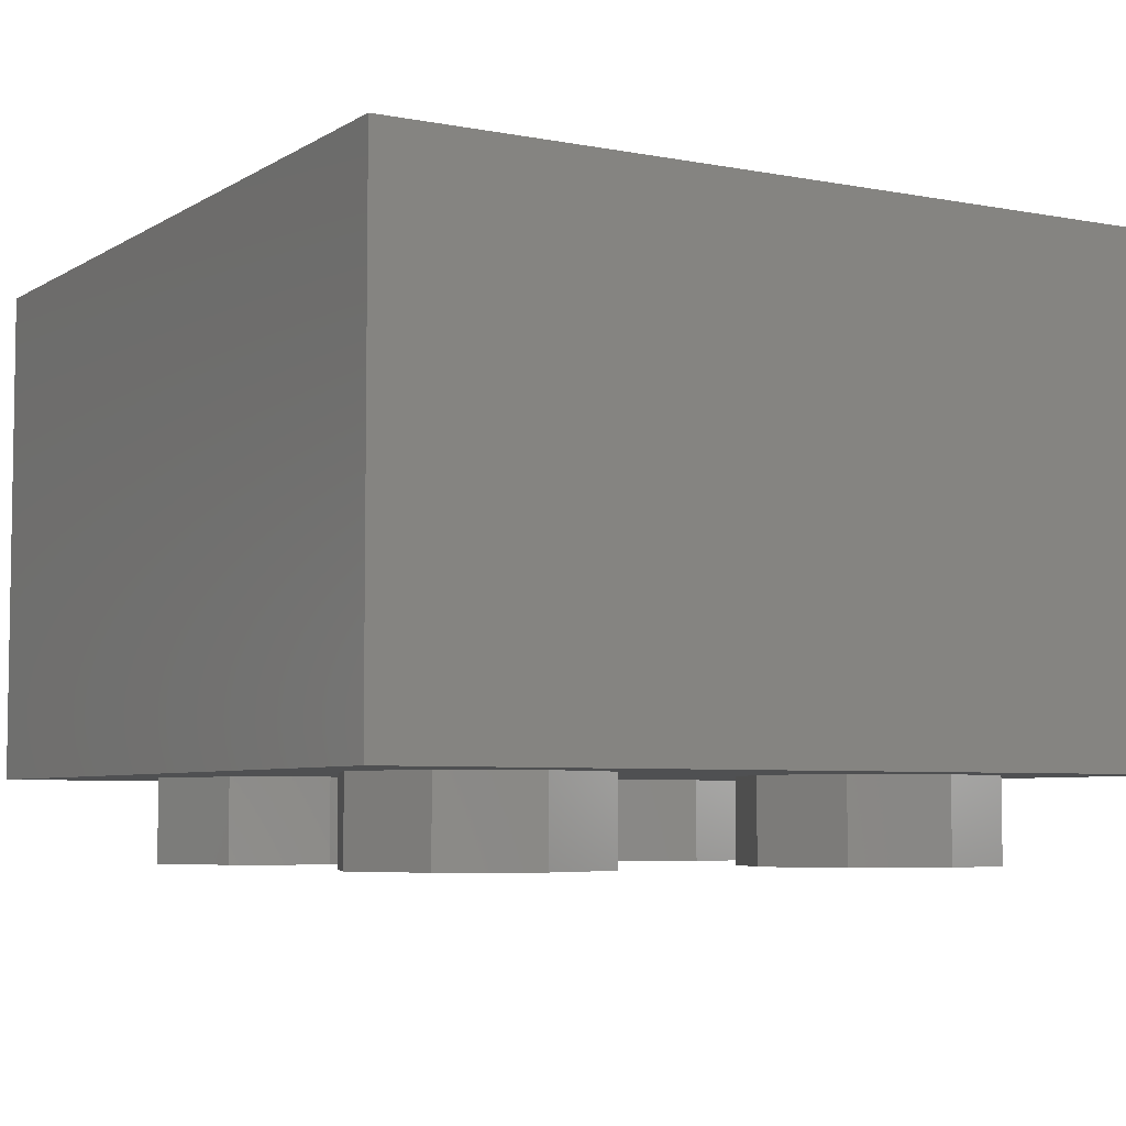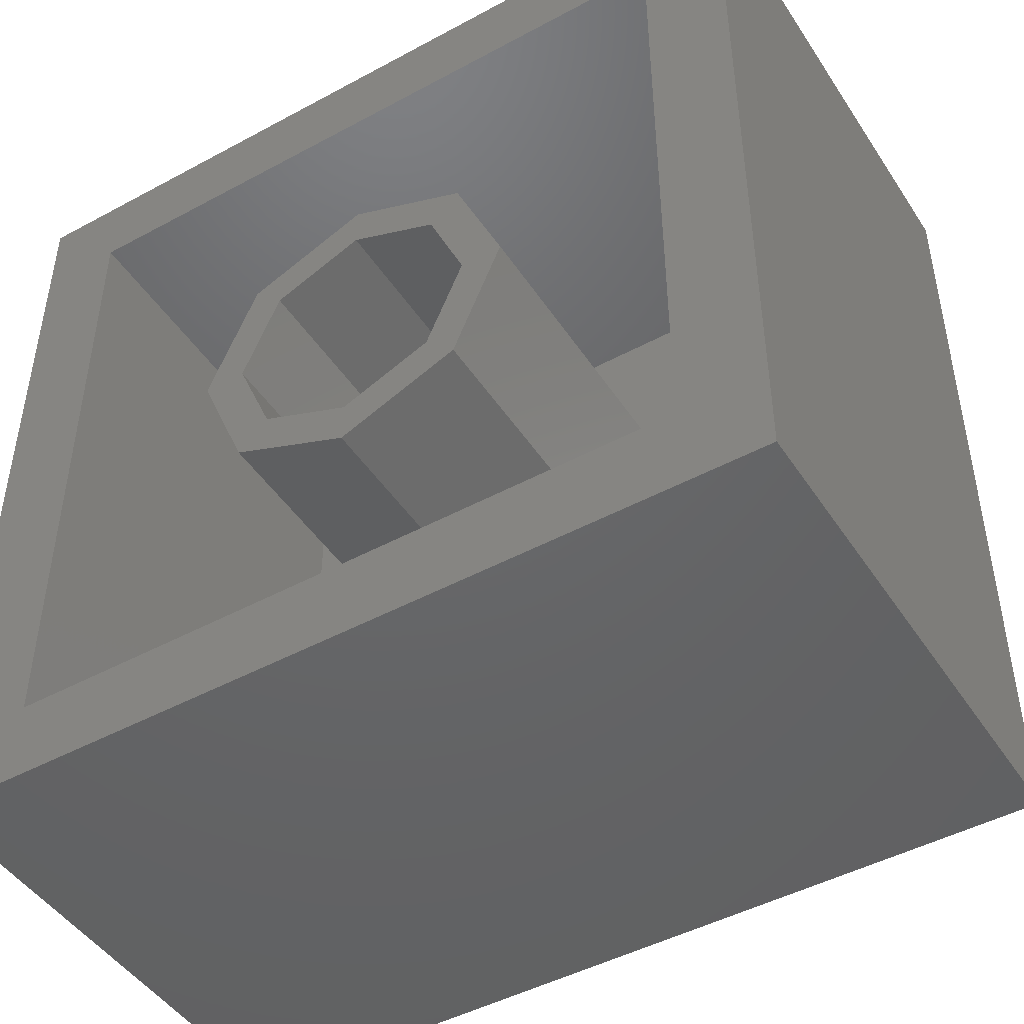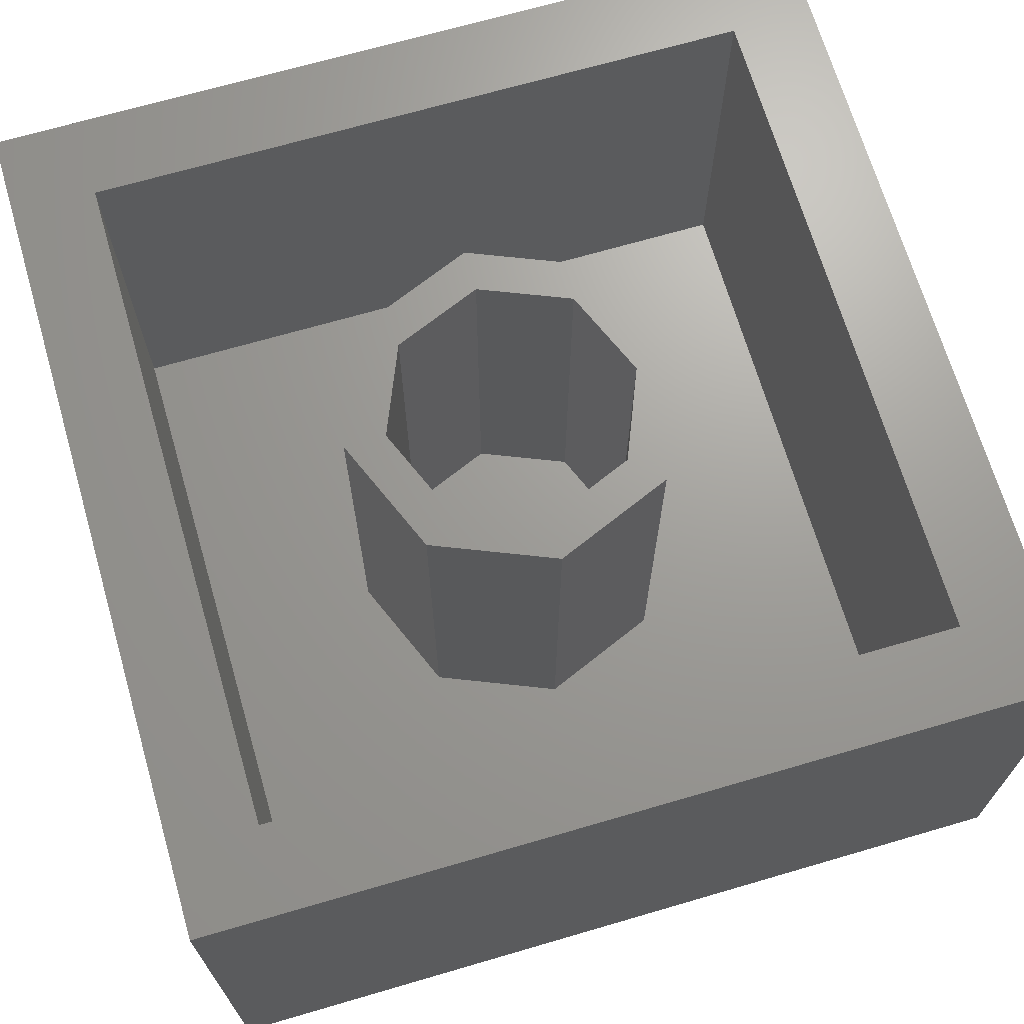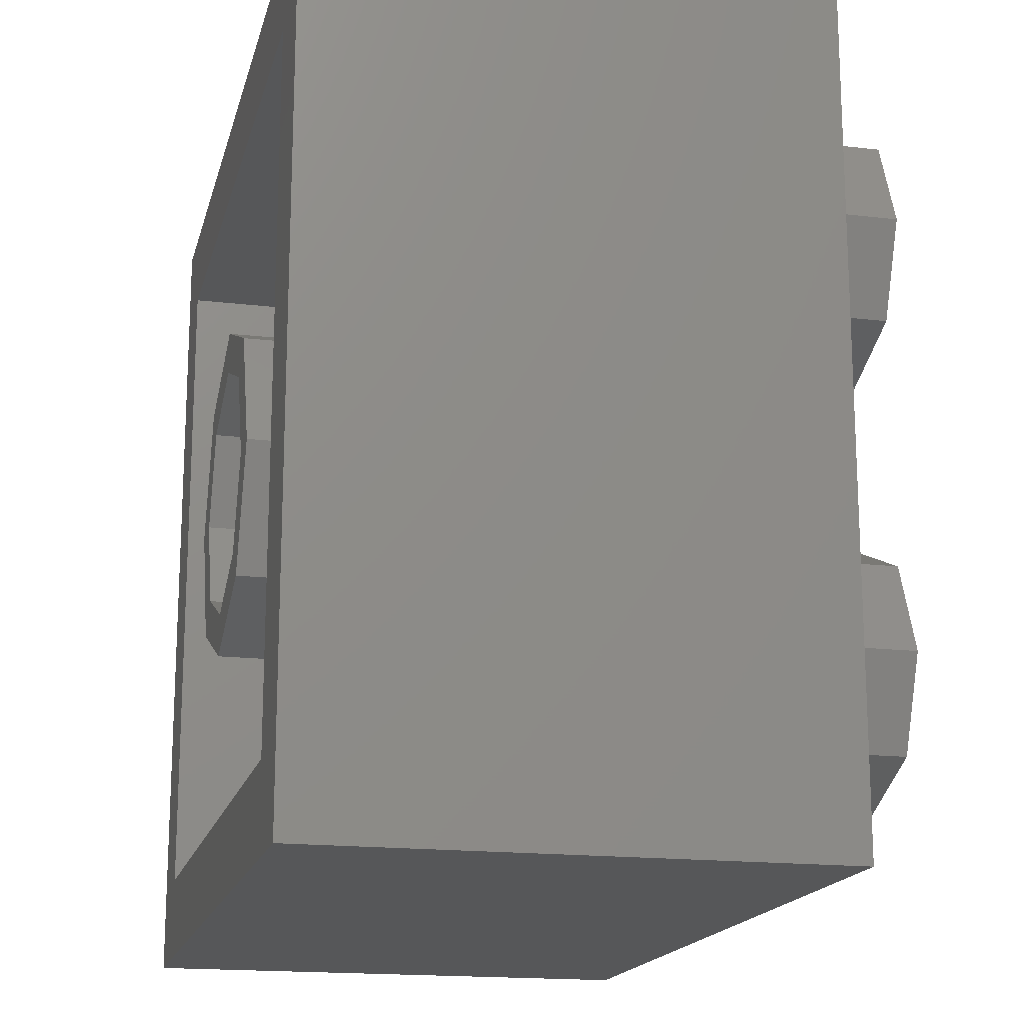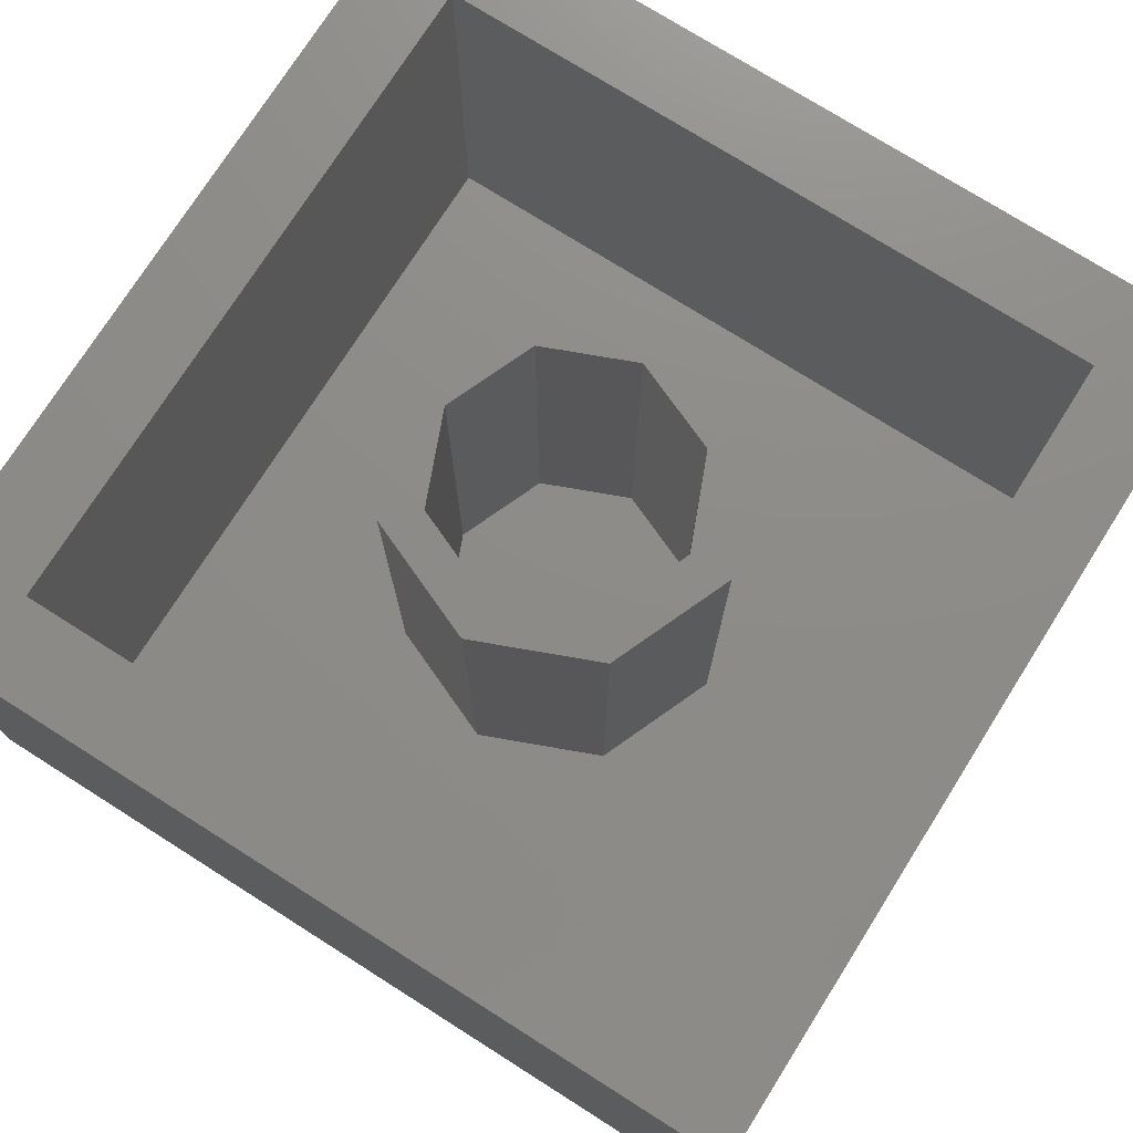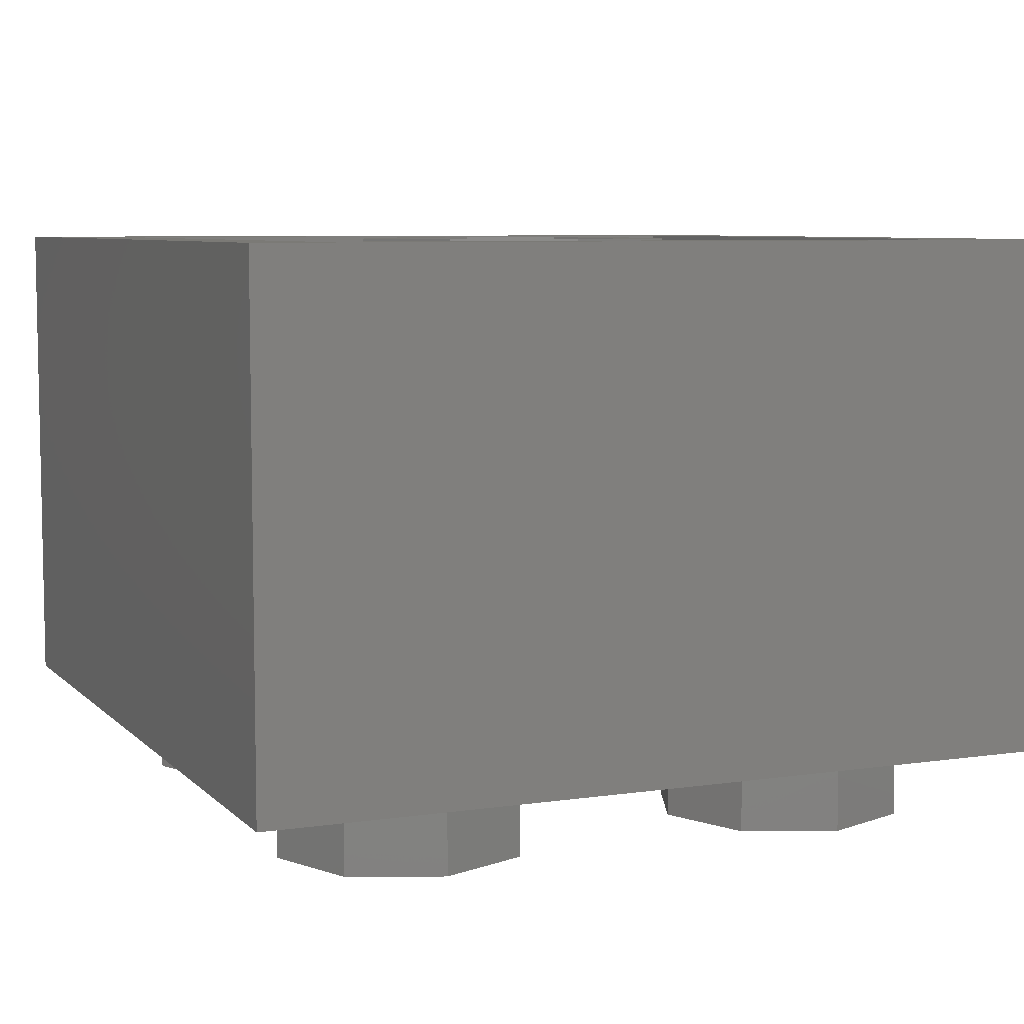
<metadata>
{"format":"stl","ext":"stl","renderer":"f3d","projection":"perspective","resolution":1024,"background":"white","views":[{"elev":-5.6,"azim":-30.3,"up":"+Y"},{"elev":-46.7,"azim":-148.4,"up":"+Z"},{"elev":68.8,"azim":73.7,"up":"+Y"},{"elev":-17.1,"azim":-103.4,"up":"+Z"},{"elev":75.1,"azim":122.3,"up":"+Y"},{"elev":7.0,"azim":66.7,"up":"+Y"}]}
</metadata>
<code>
# stl→obj: 196 verts, 332 faces
v -0.048 0.2 -0.8
v 0 0.316 -0.8
v 0.016 0.296 -0.8
v -0.012 0.336 -0.8
v -0.0228 0.3652 -0.8
v -0.0292 0.394 -0.8
v -0.032 0.42 -0.8
v 0.336 0.2 -0.8
v 0.2572 0.27 -0.8
v 0.2776 0.2848 -0.8
v 0.2952 0.3048 -0.8
v 0.3092 0.3272 -0.8
v 0.3184 0.3504 -0.8
v 0.324 0.376 -0.8
v 0.3256 0.4 -0.8
v 0.324 0.668 -0.8
v 0.324 0.76 -0.8
v 0.336 0.8 -0.8
v 0.2328 0.2568 -0.8
v 0.204 0.248 -0.8
v 0.18 0.244 -0.8
v 0.12 0.2444 -0.8
v 0.152 0.2416 -0.8
v 0.088 0.252 -0.8
v 0.06 0.264 -0.8
v 0.036 0.28 -0.8
v 0.324 0.424 -0.8
v 0.316 0.452 -0.8
v 0.304 0.472 -0.8
v 0.288 0.492 -0.8
v 0.268 0.512 -0.8
v 0.2188 0.5452 -0.8
v 0.1944 0.56 -0.8
v 0.168 0.576 -0.8
v -0.034 0.6508 -0.8
v -0.016 0.616 -0.8
v 0.0056 0.5844 -0.8
v 0.032 0.56 -0.8
v 0.0632 0.5344 -0.8
v 0.064 0.42 -0.8
v 0.092 0.516 -0.8
v 0.12 0.5 -0.8
v 0.224 0.368 -0.8
v 0.228 0.412 -0.8
v 0.2296 0.3884 -0.8
v 0.108 0.336 -0.8
v 0.088 0.352 -0.8
v 0.072 0.376 -0.8
v 0.8 0 -0.8
v -0.048 0.8 -0.8
v 0.8 0.96 -0.8
v 0.8 0.96 0.8
v -0.8 0.96 0.8
v -0.8 0 0.8
v 0.8 0 0.8
v 0.64 0.96 0.64
v -0.64 0.96 0.64
v -0.64 0.96 -0.64
v -0.8 0.96 -0.8
v 0.64 0.96 -0.64
v 0.24 0.96 0
v 0.32 0.96 0
v 0.2263 0.96 -0.2263
v 0.1697 0.96 -0.1697
v 0 0.96 -0.32
v 0 0.96 -0.24
v -0.2263 0.96 -0.2263
v -0.1697 0.96 -0.1697
v -0.32 0.96 -0
v -0.24 0.96 -0
v -0.2263 0.96 0.2263
v -0.1697 0.96 0.1697
v -0 0.96 0.32
v -0 0.96 0.24
v 0.2263 0.96 0.2263
v 0.1697 0.96 0.1697
v 0.32 0.16 0
v 0.2263 0.16 -0.2263
v 0 0.16 -0.32
v -0.2263 0.16 -0.2263
v -0.32 0.16 -0
v -0.2263 0.16 0.2263
v -0 0.16 0.32
v 0.2263 0.16 0.2263
v 0.24 0.16 0
v 0.1697 0.16 -0.1697
v 0 0.16 -0.24
v -0.1697 0.16 -0.1697
v -0.24 0.16 -0
v -0.1697 0.16 0.1697
v -0 0.16 0.24
v 0.1697 0.16 0.1697
v -0.64 0.16 0.64
v 0.64 0.16 0.64
v 0.64 0.16 -0.64
v -0.64 0.16 -0.64
v -0.8 0 -0.8
v -0.16 -0.16 -0.4
v -0.16 0 -0.4
v -0.2303 0 -0.2303
v -0.2303 -0.16 -0.2303
v -0.4 0 -0.16
v -0.4 -0.16 -0.16
v -0.5697 0 -0.2303
v -0.5697 -0.16 -0.2303
v -0.64 0 -0.4
v -0.64 -0.16 -0.4
v -0.5697 0 -0.5697
v -0.5697 -0.16 -0.5697
v -0.4 0 -0.64
v -0.4 -0.16 -0.64
v -0.2303 0 -0.5697
v -0.2303 -0.16 -0.5697
v 0.64 -0.16 -0.4
v 0.64 0 -0.4
v 0.5697 0 -0.2303
v 0.5697 -0.16 -0.2303
v 0.4 0 -0.16
v 0.4 -0.16 -0.16
v 0.2303 0 -0.2303
v 0.2303 -0.16 -0.2303
v 0.16 0 -0.4
v 0.16 -0.16 -0.4
v 0.2303 0 -0.5697
v 0.2303 -0.16 -0.5697
v 0.4 0 -0.64
v 0.4 -0.16 -0.64
v 0.5697 0 -0.5697
v 0.5697 -0.16 -0.5697
v -0.16 -0.16 0.4
v -0.16 0 0.4
v -0.2303 0 0.5697
v -0.2303 -0.16 0.5697
v -0.4 0 0.64
v -0.4 -0.16 0.64
v -0.5697 0 0.5697
v -0.5697 -0.16 0.5697
v -0.64 0 0.4
v -0.64 -0.16 0.4
v -0.5697 0 0.2303
v -0.5697 -0.16 0.2303
v -0.4 0 0.16
v -0.4 -0.16 0.16
v -0.2303 0 0.2303
v -0.2303 -0.16 0.2303
v 0.64 -0.16 0.4
v 0.64 0 0.4
v 0.5697 0 0.5697
v 0.5697 -0.16 0.5697
v 0.4 0 0.64
v 0.4 -0.16 0.64
v 0.2303 0 0.5697
v 0.2303 -0.16 0.5697
v 0.16 0 0.4
v 0.16 -0.16 0.4
v 0.2303 0 0.2303
v 0.2303 -0.16 0.2303
v 0.4 0 0.16
v 0.4 -0.16 0.16
v 0.5697 0 0.2303
v 0.5697 -0.16 0.2303
v -0.32 0.2 -0.8
v -0.3 0.34 -0.8
v -0.268 0.334 -0.8
v -0.244 0.324 -0.8
v -0.3 0.4 -0.8
v -0.32 0.8 -0.8
v -0.12 0.76 -0.8
v -0.216 0.76 -0.8
v -0.12 0.248 -0.8
v -0.2228 0.3104 -0.8
v -0.2088 0.2924 -0.8
v -0.2 0.272 -0.8
v -0.192 0.248 -0.8
v -0.216 0.4 -0.8
v -0.04 0.692 -0.8
v -0.04 0.76 -0.8
v 0.244 0.528 -0.8
v 0.1464 0.5872 -0.8
v 0.124 0.6 -0.8
v 0.1 0.616 -0.8
v 0.0824 0.6332 -0.8
v 0.072 0.652 -0.8
v 0.072 0.668 -0.8
v 0.152 0.484 -0.8
v 0.186 0.4636 -0.8
v 0.212 0.44 -0.8
v 0.168 0.328 -0.8
v 0.192 0.334 -0.8
v 0.212 0.348 -0.8
v 0.136 0.328 -0.8
v 0.064 0.4 -0.8
v -0.4 -0.16 -0.4
v 0.4 -0.16 -0.4
v -0.4 -0.16 0.4
v 0.4 -0.16 0.4
f 1 2 3
f 1 4 2
f 1 5 4
f 1 6 5
f 1 7 6
f 8 9 10
f 8 10 11
f 8 11 12
f 8 12 13
f 8 13 14
f 8 14 15
f 16 17 18
f 8 19 9
f 8 20 19
f 8 21 20
f 1 22 23
f 1 24 22
f 1 25 24
f 1 26 25
f 1 3 26
f 15 27 16
f 27 28 16
f 28 29 16
f 29 30 16
f 30 31 16
f 32 33 16
f 33 34 16
f 7 35 36
f 7 36 37
f 7 37 38
f 7 38 39
f 40 41 42
f 43 44 45
f 46 47 48
f 49 1 8
f 18 50 51
f 52 53 54
f 52 54 55
f 52 56 57
f 52 57 53
f 53 57 58
f 53 58 59
f 59 58 60
f 59 60 51
f 51 60 56
f 51 56 52
f 61 62 63
f 61 63 64
f 64 63 65
f 64 65 66
f 66 65 67
f 66 67 68
f 68 67 69
f 68 69 70
f 70 69 71
f 70 71 72
f 72 71 73
f 72 73 74
f 74 73 75
f 74 75 76
f 76 75 62
f 76 62 61
f 62 77 78
f 62 78 63
f 63 78 79
f 63 79 65
f 65 79 80
f 65 80 67
f 67 80 81
f 67 81 69
f 69 81 82
f 69 82 71
f 71 82 83
f 71 83 73
f 73 83 84
f 73 84 75
f 75 84 77
f 75 77 62
f 85 61 64
f 85 64 86
f 86 64 66
f 86 66 87
f 87 66 68
f 87 68 88
f 88 68 70
f 88 70 89
f 89 70 72
f 89 72 90
f 90 72 74
f 90 74 91
f 91 74 76
f 91 76 92
f 92 76 61
f 92 61 85
f 93 94 95
f 93 95 96
f 93 57 56
f 93 56 94
f 96 58 57
f 96 57 93
f 95 60 58
f 95 58 96
f 94 56 60
f 94 60 95
f 54 53 59
f 54 59 97
f 49 51 52
f 49 52 55
f 97 49 55
f 97 55 54
f 98 99 100
f 98 100 101
f 101 100 102
f 101 102 103
f 103 102 104
f 103 104 105
f 105 104 106
f 105 106 107
f 107 106 108
f 107 108 109
f 109 108 110
f 109 110 111
f 111 110 112
f 111 112 113
f 113 112 99
f 113 99 98
f 114 115 116
f 114 116 117
f 117 116 118
f 117 118 119
f 119 118 120
f 119 120 121
f 121 120 122
f 121 122 123
f 123 122 124
f 123 124 125
f 125 124 126
f 125 126 127
f 127 126 128
f 127 128 129
f 129 128 115
f 129 115 114
f 130 131 132
f 130 132 133
f 133 132 134
f 133 134 135
f 135 134 136
f 135 136 137
f 137 136 138
f 137 138 139
f 139 138 140
f 139 140 141
f 141 140 142
f 141 142 143
f 143 142 144
f 143 144 145
f 145 144 131
f 145 131 130
f 146 147 148
f 146 148 149
f 149 148 150
f 149 150 151
f 151 150 152
f 151 152 153
f 153 152 154
f 153 154 155
f 155 154 156
f 155 156 157
f 157 156 158
f 157 158 159
f 159 158 160
f 159 160 161
f 161 160 147
f 161 147 146
f 1 49 97
f 1 97 162
f 162 163 164
f 162 164 165
f 166 163 162
f 166 162 167
f 168 169 167
f 168 167 50
f 168 50 1
f 168 1 170
f 162 165 171
f 162 171 172
f 162 172 173
f 162 173 174
f 1 162 174
f 1 174 170
f 169 175 166
f 169 166 167
f 167 162 97
f 167 97 59
f 50 167 59
f 50 59 51
f 35 7 1
f 35 1 176
f 176 1 50
f 176 50 177
f 17 177 50
f 17 50 18
f 18 8 15
f 18 15 16
f 23 21 8
f 23 8 1
f 16 31 178
f 16 178 32
f 16 34 179
f 16 179 180
f 16 180 181
f 16 181 182
f 16 182 183
f 16 183 184
f 7 39 41
f 7 41 40
f 40 42 185
f 40 185 186
f 40 186 187
f 40 187 188
f 189 188 187
f 189 187 190
f 190 187 44
f 190 44 43
f 40 188 191
f 40 191 192
f 192 191 46
f 192 46 48
f 18 51 49
f 18 49 8
f 193 98 101
f 193 101 103
f 193 103 105
f 193 105 107
f 193 107 109
f 193 109 111
f 193 111 113
f 193 113 98
f 194 114 117
f 194 117 119
f 194 119 121
f 194 121 123
f 194 123 125
f 194 125 127
f 194 127 129
f 194 129 114
f 195 130 133
f 195 133 135
f 195 135 137
f 195 137 139
f 195 139 141
f 195 141 143
f 195 143 145
f 195 145 130
f 196 146 149
f 196 149 151
f 196 151 153
f 196 153 155
f 196 155 157
f 196 157 159
f 196 159 161
f 196 161 146
f 173 172 175
f 172 171 175
f 171 165 175
f 165 164 175
f 186 32 178
f 9 190 10
f 170 174 173
f 170 173 175
f 175 164 163
f 175 163 166
f 169 168 170
f 169 170 175
f 17 16 184
f 17 184 177
f 176 177 184
f 176 184 35
f 35 184 183
f 35 183 36
f 36 183 182
f 36 182 37
f 37 182 181
f 37 181 38
f 38 181 180
f 38 180 39
f 39 180 179
f 39 179 41
f 41 179 34
f 41 34 42
f 42 34 33
f 42 33 185
f 185 33 32
f 185 32 186
f 186 178 31
f 186 31 187
f 187 31 30
f 187 30 29
f 44 187 29
f 44 29 28
f 44 28 27
f 44 27 15
f 45 44 15
f 45 15 14
f 43 45 14
f 43 14 13
f 43 13 12
f 43 12 190
f 190 12 11
f 190 11 10
f 189 190 9
f 189 9 19
f 189 19 20
f 189 20 188
f 188 20 21
f 188 21 23
f 191 188 23
f 191 23 22
f 191 22 24
f 191 24 46
f 46 24 25
f 46 25 26
f 47 46 26
f 47 26 3
f 47 3 2
f 47 2 48
f 48 2 4
f 48 4 5
f 192 48 5
f 192 5 6
f 40 192 6
f 40 6 7

</code>
